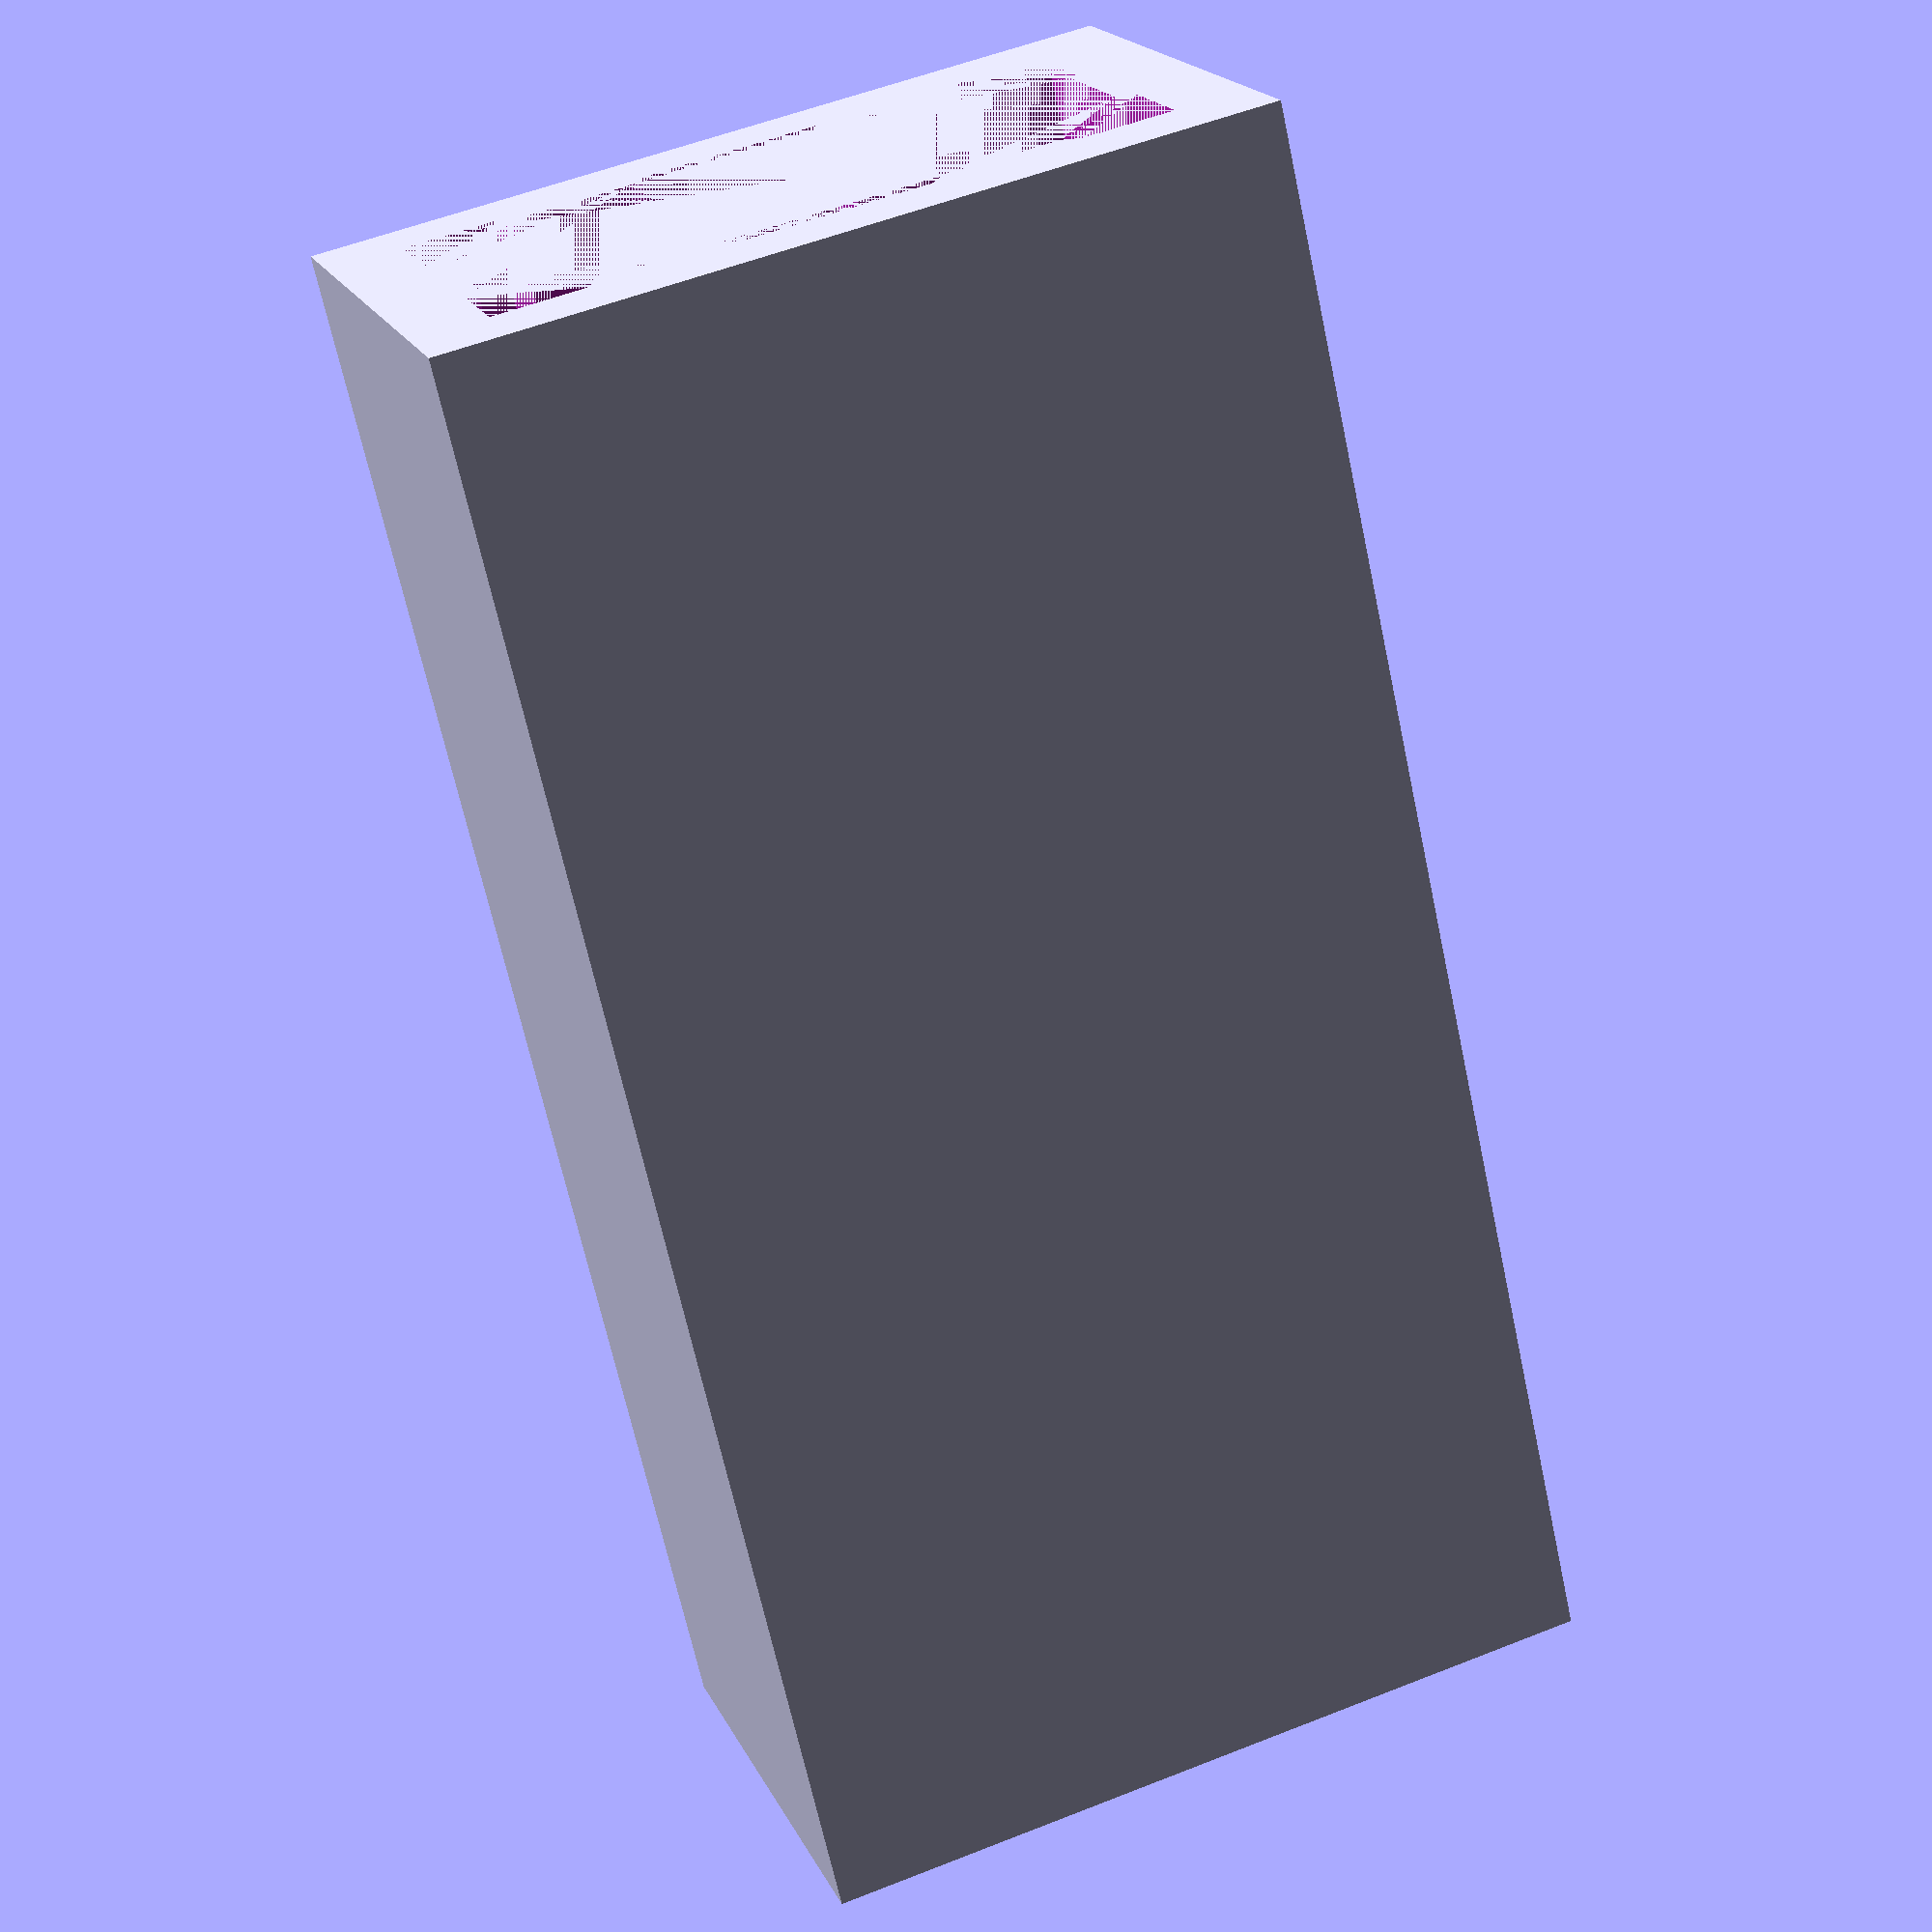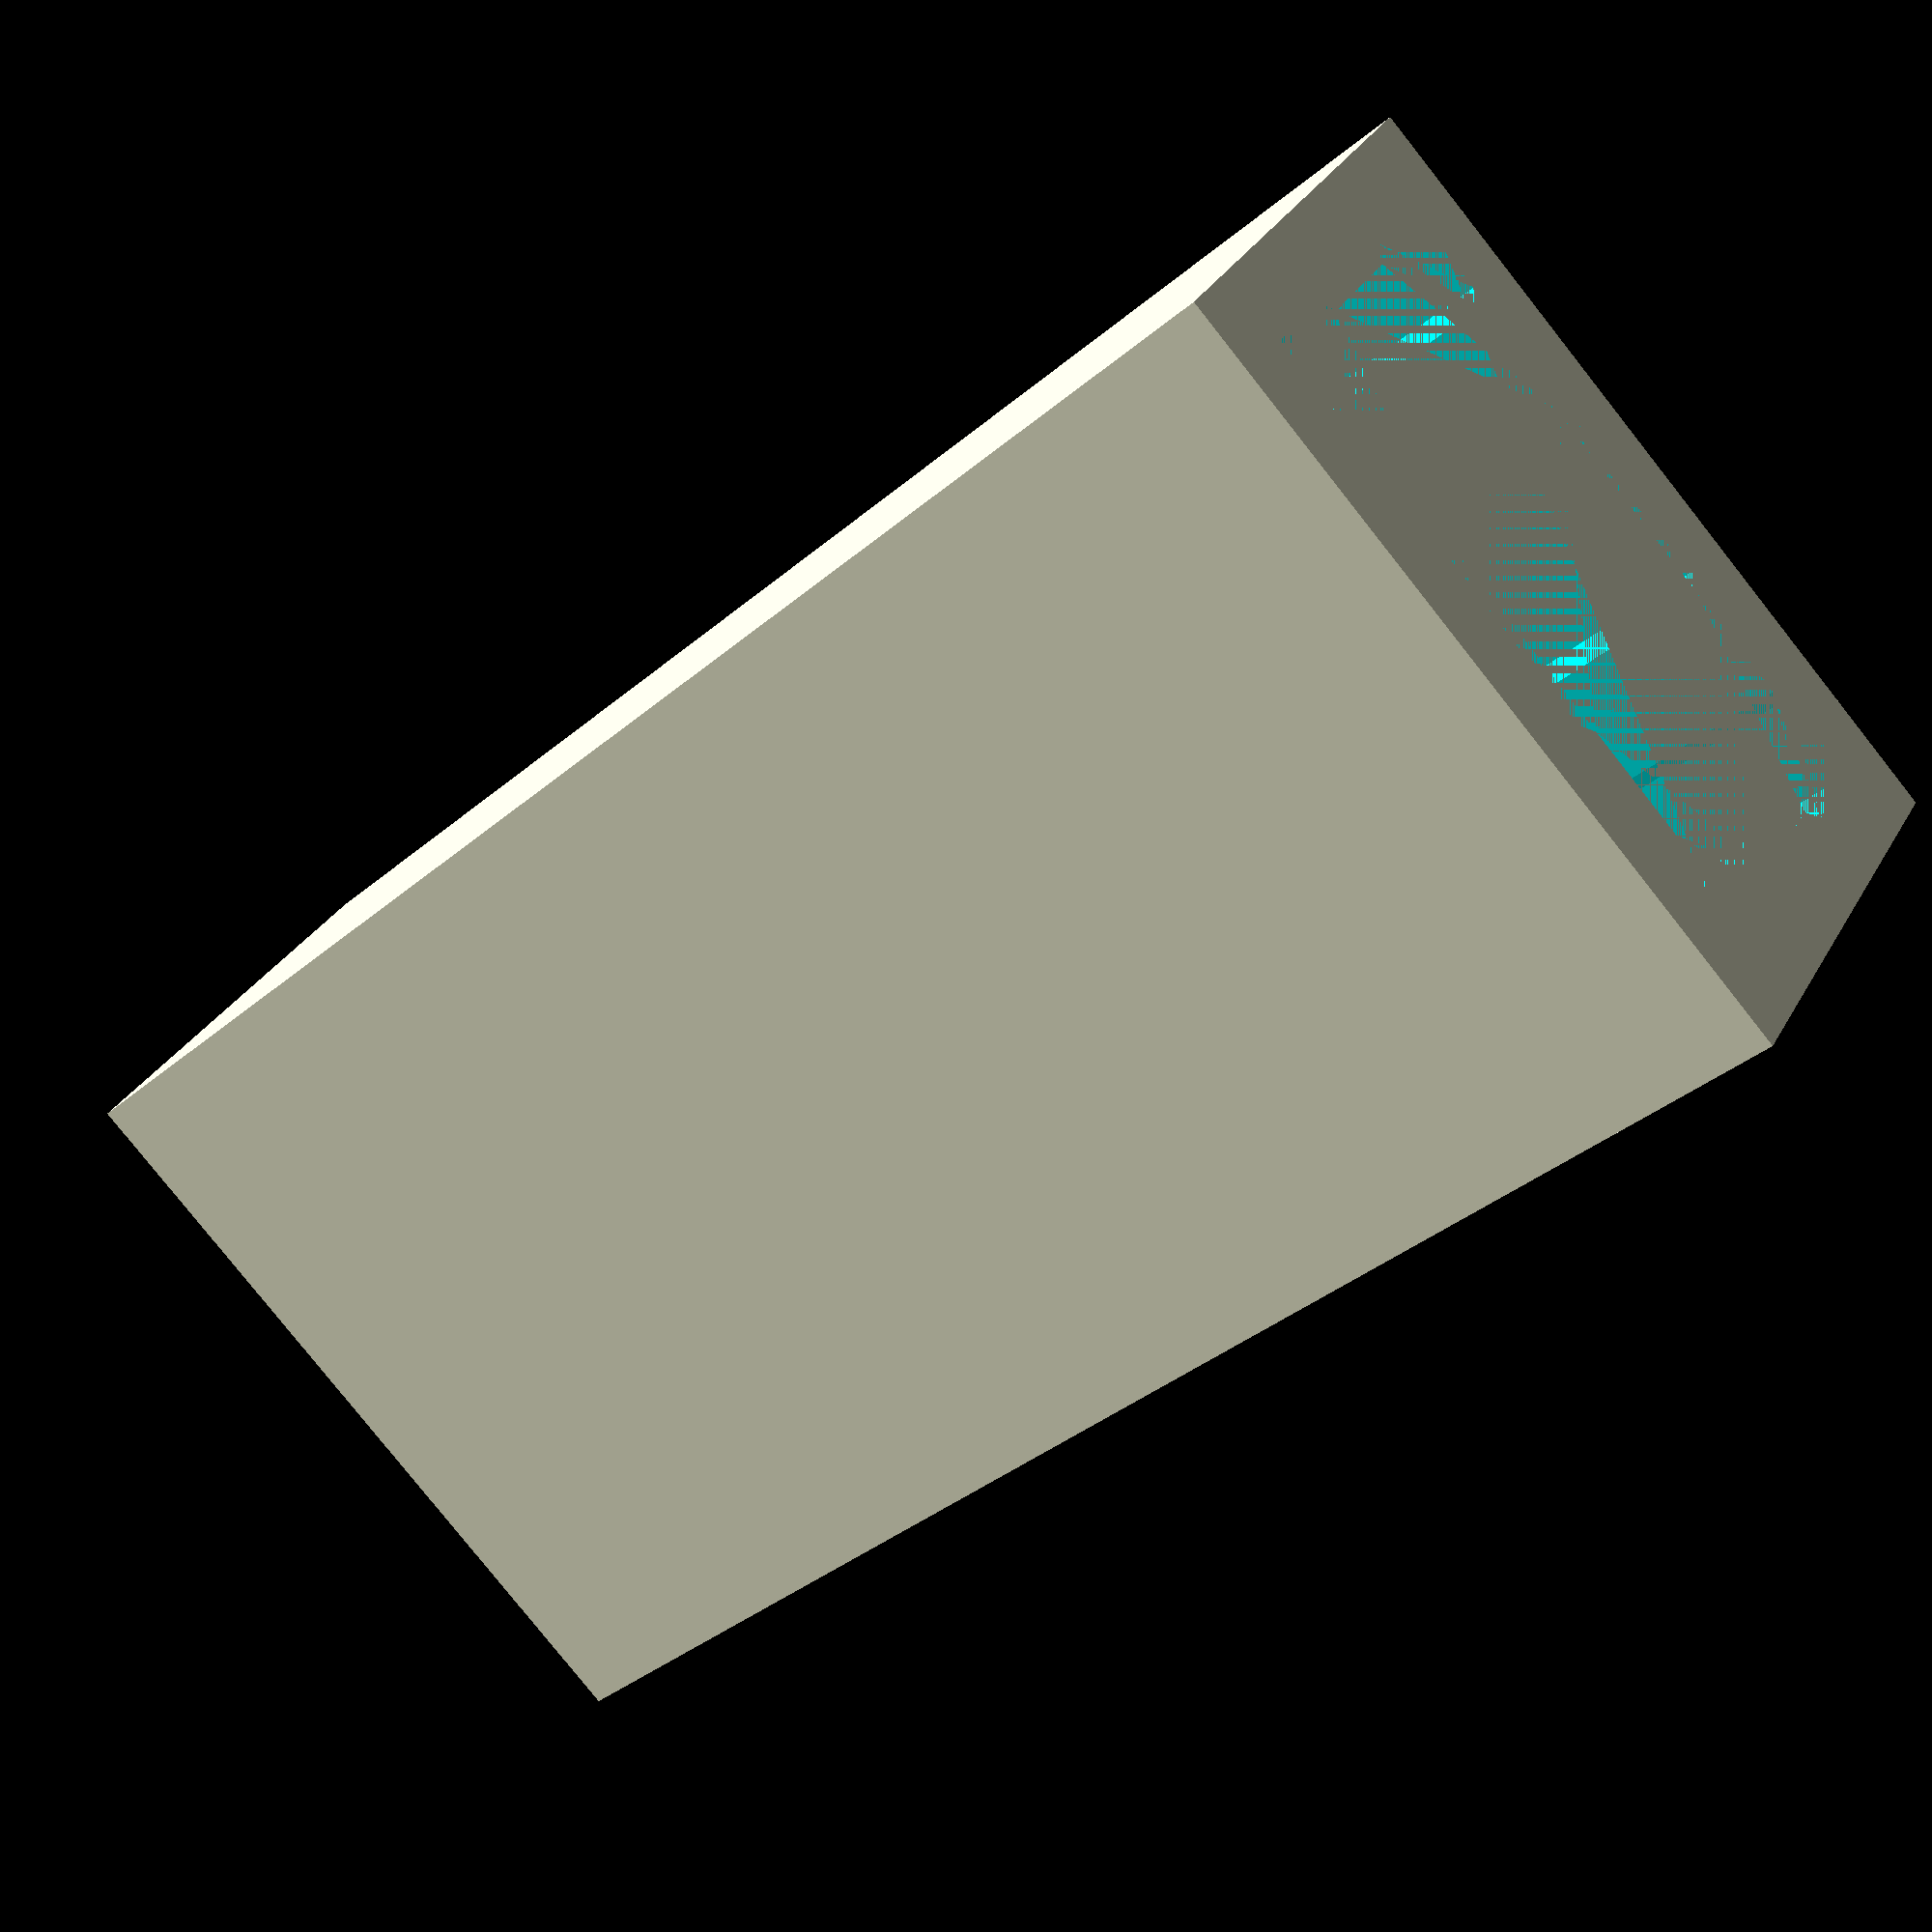
<openscad>
oversize = 0.8;
lengthHoleSpacing=20;
wallWidth=5;
vslotIndentHeight=1;
sectionWidth=20;

testPiece=true;
if (testPiece) {
    zExtrusionLength = 100;
    zExtrusionWidthSections = 2;
    zExtrusionDepthSections = 1;
    difference() {
        linear_extrude(height=zExtrusionLength)
            square([
                sectionWidth*zExtrusionWidthSections+wallWidth*2,
                sectionWidth*zExtrusionDepthSections+wallWidth*2
            ]);
        translate([wallWidth, wallWidth, 0]) {
            linear_extrude(height=zExtrusionLength)
            VSlot2dProfile(
                sectionCountWidth=zExtrusionWidthSections, 
                sectionCountDepth=zExtrusionDepthSections,
                indentHeight=vslotIndentHeight,
                oversize=oversize
            );
        }; 
        
        negativeSpaceHoles(
            extrusionLength=zExtrusionLength,
            fullIndentHeight=wallWidth+vslotIndentHeight,
            firstIndentOffset=wallWidth,
            widthSections=zExtrusionWidthSections,
            lengthHoleSpacing=lengthHoleSpacing
        );        
    };
}
    


negativeSpaceHolePoints(fullIndentHeight=5,points=[[10,10],[20,20],[30,30]]);

module extrusionIndent(_indentWidthInside, _indentWidthOutside, _indentHeight) {
    polygon(points=[
            [0,0], 
            [(_indentWidthOutside-_indentWidthInside)/2, _indentHeight], 
            [_indentWidthInside + (_indentWidthOutside-_indentWidthInside)/2, _indentHeight],
            [_indentWidthOutside, 0]
        ]);
};

module VSlot2dProfile(
    extrusionLength,
    sectionWidth = 20,
    indentWidthOutside = 9,
    indentWidthInside = 7,
    indentHeight = 1,
    sectionCountWidth,
    sectionCountDepth,
    topIndent = true,
    bottomIndent = true,
    leftIndent = true,
    rightIndent = true,
    oversize = 0
)
{
    translate([-oversize/2,-oversize/2,-oversize/2])
    resize([
        sectionWidth*sectionCountWidth+oversize,
        sectionWidth*sectionCountDepth+oversize,
        extrusionLength+oversize
    ]) difference() {
        
            square(
                size=[
                    sectionWidth*sectionCountWidth, 
                    sectionWidth*sectionCountDepth
                ]
            );
        for(i = [0:sectionCountWidth]) {
            // bottom indents
            if (bottomIndent) 
                translate([i * sectionWidth + (sectionWidth-indentWidthOutside)/2, 0, 0])
                extrusionIndent(indentWidthInside,indentWidthOutside,indentHeight);
            
            // top indents
            if (topIndent)
                translate([
                    i * sectionWidth + (sectionWidth-indentWidthOutside)/2, 
                    sectionWidth*sectionCountDepth, 
                    0
                ])
                rotate([180,0,0])
                extrusionIndent(indentWidthInside,indentWidthOutside,indentHeight);
        }
        for(i = [0:sectionCountDepth]) {
            // left side indent
            if (leftIndent)
                translate([0, (i+1) * sectionWidth - (sectionWidth-indentWidthOutside)/2, 0])
                rotate([0,0,-90]) 
                extrusionIndent(indentWidthInside,indentWidthOutside,indentHeight);
            
            // right side inden
            if (rightIndent)
                translate([
                    sectionWidth*sectionCountWidth, 
                    i * sectionWidth + (sectionWidth-indentWidthOutside)/2, 
                    0
                ])
                rotate([0,0,90]) 
                extrusionIndent(indentWidthInside,indentWidthOutside,indentHeight);
        }
    }
};


module negativeSpaceHole(
    largeHoleHeight = 1,
    fullIndentHeight = 6,
    largeHoleRadius = 5,
    smallHoleRadius = 2.5,
    )
{ 
    cylinder(h=largeHoleHeight,r=largeHoleRadius,center=false, $fn=90);
    cylinder(h=fullIndentHeight,r=smallHoleRadius,center=false, $fn=90);
}

module negativeSpaceHolePoints(
    largeHoleIndent = 1,
    largeHoleRadius = 5,
    smallHoleRadius = 2.5,
    fullIndentHeight,
    points = []
    )
{
    for (i=[0:len(points)-1]){
        translate([points[i][1],0,points[i][0]]) {
            rotate([-90,0,0]) {
                echo(points[i][0], points[i][1]);
                negativeSpaceHole(
                    largeHoleHeight=largeHoleIndent,
                    fullIndentHeight=fullIndentHeight,
                    largeHoleRadius=largeHoleRadius,
                    smallHoleRadius=smallHoleRadius);
            };
        }
    }
}

module negativeSpaceHoles(
    largeHoleIndent = 1,
    largeHoleRadius = 5,
    smallHoleRadius = 2.5,
    widthHoleSpacing = 20,
    fullIndentHeight,
    lengthHoleSpacing,
    extrusionLength,
    firstIndentOffset,
    widthSections
    ) 
{
    
    negativeSpaceHolePoints(
        largeHoleIndent = largeHoleIndent,
        largeHoleRadius = largeHoleRadius,
        smallHoleRadius = smallHoleRadius,
        fullIndentHeight = fullIndentHeight,
        lengthHoleSpacing = lengthHoleSpacing,
        widthSections = widthSections,
        points=[ 
            for (p = [lengthHoleSpacing/2+firstIndentOffset:lengthHoleSpacing:extrusionLength-firstIndentOffset-lengthHoleSpacing/2]) 
            for (s = [firstIndentOffset+widthHoleSpacing/2:widthHoleSpacing:widthHoleSpacing*widthSections]) 
            [p,s]
         ]
            
    );
}


        
</openscad>
<views>
elev=66.5 azim=160.3 roll=12.1 proj=p view=wireframe
elev=36.2 azim=213.3 roll=318.0 proj=p view=wireframe
</views>
